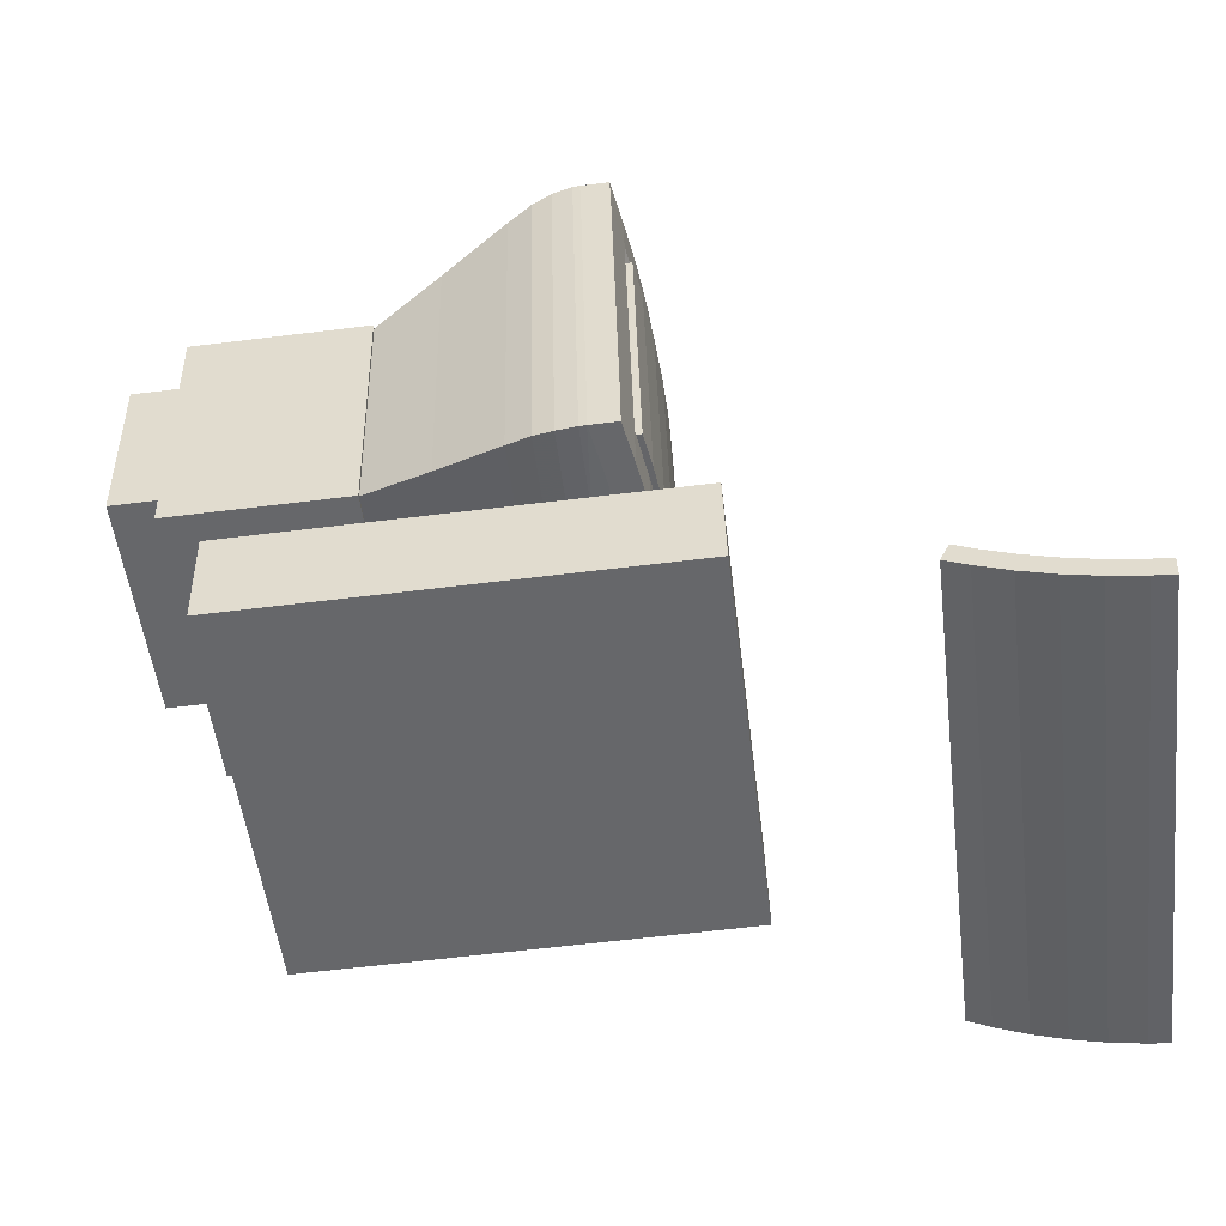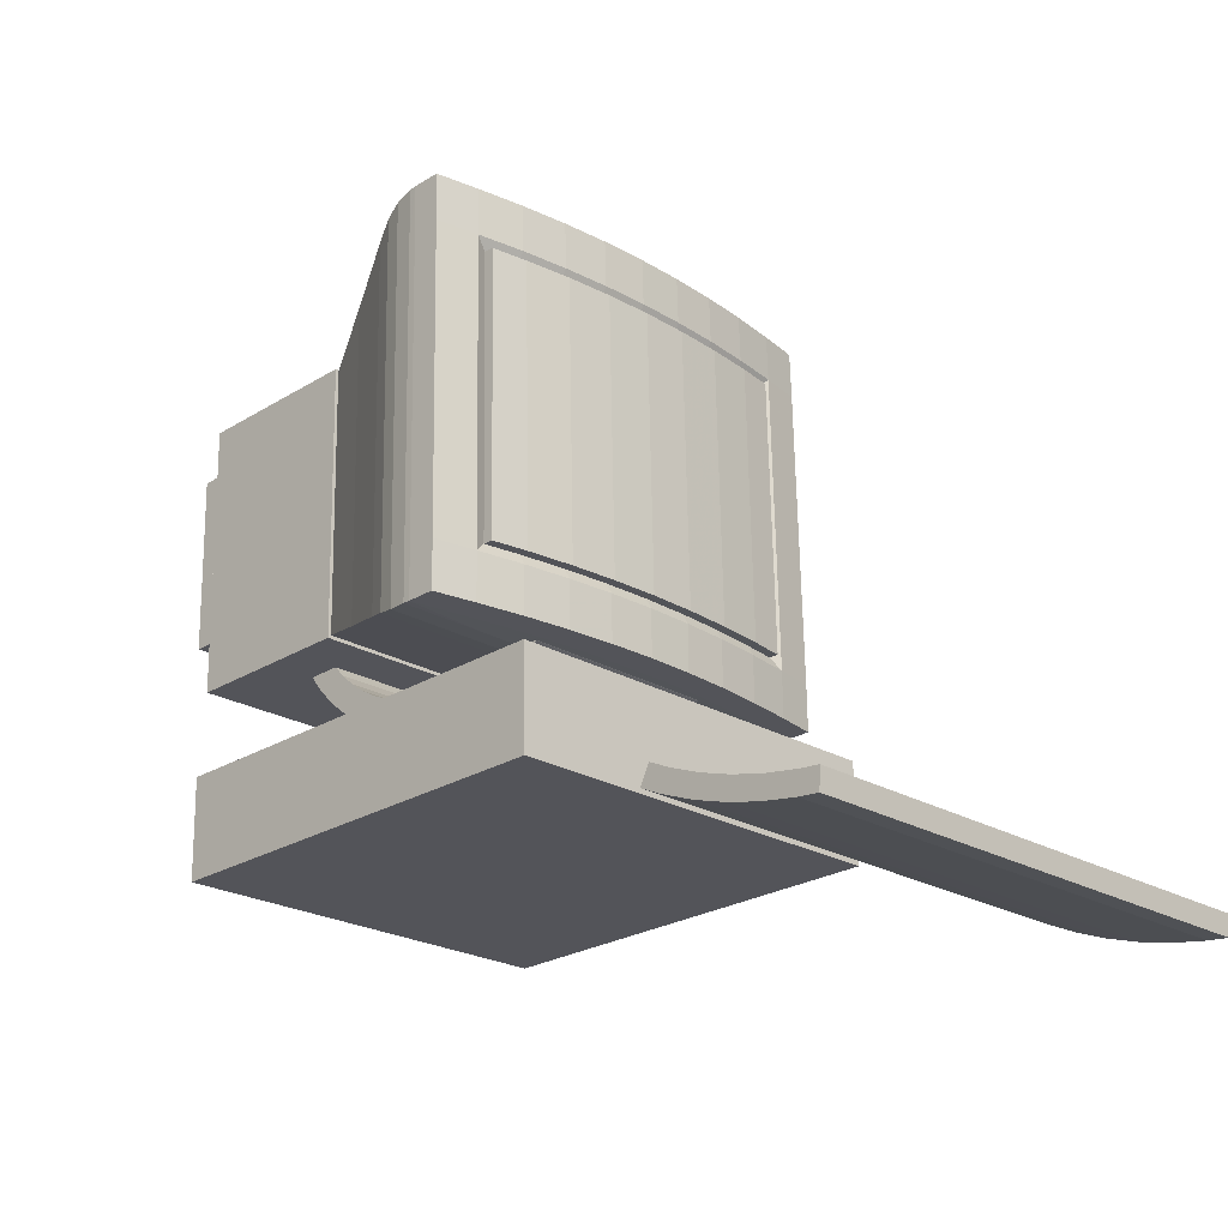
<metadata>
{"format":"obj","ext":"obj","renderer":"f3d","projection":"perspective","resolution":1024,"background":"white","views":[{"elev":-51.8,"azim":-173.1,"up":"+Z"},{"elev":-22.9,"azim":-135.2,"up":"+Z"}]}
</metadata>
<code>
v -0.3452 -0.3833 -0.2024
v -0.3493 -0.3833 -0.3728
v 0.3884 -0.3832 -0.3908
v 0.3926 -0.3832 -0.2204
v -0.3494 0.3158 -0.3728
v 0.3884 0.3159 -0.3908
v -0.3452 0.3158 -0.2024
v 0.3925 0.3159 -0.2204
v -0.8293 -0.05779 -0.5323
v -0.8292 -0.489 -0.5323
v -0.7763 -0.489 -0.5207
v -0.7764 -0.05778 -0.5207
v -0.7678 -0.05778 -0.554
v -0.7677 -0.489 -0.554
v -0.8231 -0.489 -0.5661
v -0.8231 -0.05779 -0.5661
v -0.6226 -0.489 -0.5006
v -0.6377 -0.489 -0.4696
v -0.6738 -0.489 -0.4861
v -0.6604 -0.489 -0.5178
v -0.7245 0.3735 -0.5053
v -0.7245 -0.05778 -0.5053
v -0.6739 -0.05777 -0.4861
v -0.6739 0.3735 -0.4861
v -0.7135 0.3735 -0.5379
v -0.6605 0.3735 -0.5178
v -0.7678 0.3735 -0.554
v -0.7764 0.3735 -0.5207
v -0.8232 0.3735 -0.5661
v -0.8792 -0.05779 -0.5742
v -0.8793 0.3735 -0.5742
v -0.8792 -0.489 -0.5742
v -0.9135 -0.489 -0.577
v -0.9136 -0.0578 -0.577
v -0.7244 -0.489 -0.5053
v -0.8829 -0.05779 -0.5399
v -0.8828 -0.489 -0.5399
v -0.7135 -0.05777 -0.5379
v -0.7134 -0.489 -0.5379
v -0.6377 -0.05777 -0.4696
v -0.6378 0.3735 -0.4696
v -0.6227 0.3735 -0.5006
v -0.8293 0.3735 -0.5323
v -0.9156 -0.0578 -0.5426
v -0.9156 -0.489 -0.5426
v -0.6605 -0.05777 -0.5178
v -0.6226 -0.05777 -0.5006
v -0.9136 0.3735 -0.577
v -0.8829 0.3735 -0.5399
v -0.9157 0.3735 -0.5426
v -0.1008 0.1401 -0.101
v -0.1299 0.1401 -0.08635
v -0.1299 -0.2075 -0.08635
v -0.1008 -0.2075 -0.101
v 0.1533 0.1401 -0.1072
v 0.1224 0.1401 -0.1174
v 0.1224 -0.2075 -0.1174
v 0.1534 -0.2075 -0.1072
v 0.3374 0.1402 0.06816
v 0.3228 0.1402 0.03904
v 0.3228 -0.2075 0.03904
v 0.3375 -0.2075 0.06816
v 0.17 0.1401 -0.1502
v 0.1831 0.1401 -0.09397
v 0.2039 0.1402 -0.1352
v -0.1195 0.1401 -0.1432
v -0.07041 0.1401 -0.1127
v -0.08486 0.1401 -0.1565
v -0.04904 -0.2075 -0.1664
v -0.03894 -0.2075 -0.1214
v -0.07037 -0.2075 -0.1127
v -0.08483 -0.2075 -0.1565
v 0.2362 -0.2075 -0.1169
v 0.2115 -0.2075 -0.0779
v 0.1832 -0.2075 -0.09397
v 0.2039 -0.2075 -0.1352
v 0.3629 0.1402 0.01631
v 0.363 -0.2075 0.01631
v 0.3431 -0.2075 -0.01506
v 0.3431 0.1402 -0.01506
v 0.1347 0.1401 -0.1619
v 0.1347 -0.2075 -0.1619
v 0.09852 -0.2075 -0.17
v 0.09848 0.1401 -0.17
v -0.1527 0.1401 -0.1265
v -0.1526 -0.2075 -0.1265
v -0.184 -0.2075 -0.1066
v -0.184 0.1401 -0.1066
v 0.5166 0.1717 0.4133
v 0.6189 0.1717 0.4108
v 0.6112 0.1717 0.09779
v 0.509 0.1717 0.1003
v 0.506 0.2248 -0.02387
v 0.198 0.2247 -0.01638
v 0.2096 0.2247 0.4604
v 0.5176 0.2248 0.4529
v -0.202 -0.1161 -0.106
v -0.202 -0.03371 -0.106
v -0.1507 -0.03371 -0.1066
v -0.1851 0.0487 0.5864
v -0.1851 -0.03371 0.5864
v -0.1338 -0.0337 0.5844
v -0.02372 -0.4012 0.5533
v -0.02553 -0.4012 0.4788
v 0.08996 -0.3437 0.4424
v 0.09152 -0.3437 0.5067
v -0.101 -0.4311 0.4989
v -0.09903 -0.4311 0.5795
v -0.1338 -0.4366 0.5844
v -0.1358 -0.4366 0.5034
v -0.2205 -0.3434 0.4856
v -0.203 -0.3434 0.4857
v -0.2123 -0.2809 0.4859
v -0.2297 -0.2809 0.4859
v -0.2338 -0.1161 0.5876
v -0.2365 -0.1161 0.5059
v -0.2312 -0.1985 0.5058
v -0.2285 -0.1985 0.5875
v -0.146 -0.4371 0.5855
v -0.1586 -0.3633 0.5858
v -0.2072 -0.3633 0.587
v -0.1945 -0.4371 0.5866
v -0.2507 -0.1161 -0.1049
v -0.2494 -0.1161 -0.02311
v -0.2514 -0.03372 -0.02306
v -0.2526 -0.03372 -0.1048
v -0.235 -0.2809 -0.02346
v -0.2228 -0.3633 -0.02375
v -0.215 -0.3434 -0.004586
v -0.2242 -0.2809 -0.004362
v -0.1506 -0.4366 -0.1066
v -0.1506 -0.2809 -0.1066
v -0.1157 -0.2775 -0.1038
v -0.1157 -0.4311 -0.1038
v -0.06703 -0.4206 0.491
v -0.07937 -0.4206 -0.01646
v -0.03733 -0.4012 -0.0063
v 0.1982 -0.2863 -0.01038
v 0.07804 -0.3437 -0.0477
v 0.07802 -0.2237 -0.0477
v 0.1982 -0.1885 -0.01038
v -0.2099 -0.3633 0.5052
v 0.1982 -0.03367 -0.01038
v 0.078 -0.03368 -0.0477
v 0.07798 0.1563 -0.0477
v 0.1982 0.1212 -0.01038
v -0.08138 0.2035 -0.09632
v -0.1157 0.2101 -0.1038
v -0.1157 0.3637 -0.1038
v -0.0814 0.3532 -0.09632
v -0.2561 0.04869 -0.00408
v -0.2386 0.04869 -0.004013
v -0.2406 -0.03372 -0.003965
v -0.2386 -0.1161 -0.004013
v -0.2561 -0.1161 -0.00408
v -0.258 -0.03372 -0.004032
v -0.2241 0.2959 -0.1055
v -0.2229 0.2959 -0.02375
v -0.2102 0.3697 -0.02406
v -0.2115 0.3697 -0.1058
v -0.2454 0.1311 -0.105
v -0.2363 0.2135 -0.1052
v -0.1877 0.2135 -0.1064
v -0.1967 0.1311 -0.1062
v -0.2358 -0.03372 0.5876
v -0.2339 0.04869 0.5876
v -0.2073 0.2959 0.587
v -0.21 0.2959 0.5052
v -0.2222 0.2135 0.5055
v -0.2195 0.2135 0.5873
v -0.2441 0.04869 0.4862
v -0.2267 0.04869 0.4863
v -0.2214 0.1311 0.4862
v -0.2388 0.1311 0.4861
v -0.06519 0.2035 0.5694
v -0.09909 0.2101 0.5795
v -0.09907 -0.0337 0.5795
v -0.06516 -0.0337 0.5694
v -0.02379 0.3338 0.5533
v -0.0652 0.3532 0.5694
v -0.02378 0.1914 0.5533
v -0.215 0.2759 -0.004586
v -0.2325 0.2759 -0.004655
v -0.2206 0.2759 0.4856
v -0.2031 0.2759 0.4857
v -0.0256 0.3338 0.4788
v 0.08989 0.2763 0.4424
v 0.07973 0.2763 0.02445
v -0.03741 0.3338 -0.0063
v -0.06711 0.3532 0.491
v -0.07945 0.3532 -0.01646
v -0.2417 0.2135 -0.00443
v -0.2298 0.2135 0.4859
v 0.09147 0.1563 0.5067
v 0.09146 0.2763 0.5067
v -0.1359 0.3692 0.5034
v -0.1339 0.3692 0.5844
v -0.09911 0.3637 0.5795
v -0.1011 0.3637 0.4989
v -0.2123 0.2135 0.4859
v -0.2312 0.1311 0.5058
v -0.2286 0.1311 0.5875
v -0.1799 0.1311 0.5863
v 0.1982 0.219 -0.01038
v 0.1998 0.219 0.05601
v 0.1998 0.1212 0.05601
v -0.2441 0.1311 -0.02323
v -0.2333 0.1311 -0.004142
v -0.2243 0.2135 -0.004362
v -0.2351 0.2135 -0.02346
v -0.202 0.0487 -0.106
v -0.1507 0.2135 -0.1066
v -0.03925 -0.0337 -0.08385
v -0.08135 -0.0337 -0.09632
v -0.03928 0.1914 -0.08385
v 0.07797 0.2763 -0.0477
v -0.2324 -0.3434 -0.004655
v -0.1137 -0.4311 -0.02276
v -0.08131 -0.4206 -0.09632
v -0.1157 -0.0337 -0.1038
v 0.1998 -0.03367 0.05601
v 0.1998 -0.1885 0.05601
v -0.2194 -0.2809 0.5873
v -0.1708 -0.2809 0.5861
v -0.2221 -0.2809 0.5055
v -0.2213 -0.1985 0.4862
v -0.2388 -0.1985 0.4861
v -0.09904 -0.2775 0.5795
v -0.06513 -0.2709 0.5694
v -0.06512 -0.4206 0.5694
v -0.1339 0.2135 0.5844
v -0.1877 -0.2809 -0.1064
v -0.1967 -0.1985 -0.1062
v 0.5091 -0.239 0.1003
v 0.5061 -0.292 -0.02387
v -0.207 0.1983 -0.1561
v -0.2082 0.1983 -0.2057
v -0.2082 -0.2657 -0.2057
v -0.207 -0.2657 -0.1561
v -0.1195 -0.2075 -0.1432
v 0.17 -0.2075 -0.1502
v 0.3796 0.1402 0.04948
v 0.3796 -0.2075 0.04948
v -0.03898 0.1401 -0.1214
v -0.04908 0.1401 -0.1664
v 0.2115 0.1402 -0.0779
v 0.2362 0.1402 -0.1169
v 0.3054 0.1402 0.0115
v 0.3054 -0.2075 0.0115
v 0.09058 0.1401 -0.1246
v 0.09062 -0.2075 -0.1246
v -0.1575 0.1401 -0.06892
v -0.1575 -0.2075 -0.06892
v -0.01246 -0.2075 -0.1728
v -0.00683 -0.2075 -0.127
v 0.2666 -0.2075 -0.09548
v 0.2382 -0.2075 -0.05912
v 0.3203 -0.2075 -0.04433
v 0.3202 0.1402 -0.04433
v 0.06167 -0.2075 -0.1746
v 0.06164 0.1401 -0.1746
v -0.2133 -0.2075 -0.08381
v -0.2133 0.1401 -0.08381
v 0.5167 -0.239 0.4133
v 0.6189 -0.239 0.4108
v 0.1981 -0.2921 -0.01638
v 0.5177 -0.292 0.4529
v 0.2097 -0.2921 0.4604
v -0.1461 0.3697 0.5855
v -0.1587 0.2959 0.5858
v 0.09149 -0.03368 0.5067
v -0.02375 -0.03369 0.5533
v -0.02373 -0.2588 0.5533
v 0.09151 -0.2237 0.5067
v -0.1338 -0.2809 0.5844
v -0.2385 -0.03372 0.5059
v -0.2114 -0.4371 -0.1058
v -0.2241 -0.3633 -0.1055
v -0.1755 -0.3633 -0.1067
v -0.1628 -0.4371 -0.107
v -0.2454 -0.1985 -0.105
v -0.2441 -0.1985 -0.02323
v -0.2417 -0.2809 -0.00443
v -0.1486 -0.4366 -0.02556
v 0.07979 -0.3437 0.02445
v 0.1999 -0.2863 0.05601
v -0.1972 -0.4371 0.5049
v -0.2101 -0.4371 -0.02406
v -0.03929 0.3338 -0.08385
v -0.2508 0.1311 -0.004209
v -0.1709 0.2135 0.5861
v -0.1946 0.3697 0.5866
v -0.1973 0.3697 0.5049
v -0.2461 -0.03371 0.4863
v -0.2441 -0.1161 0.4862
v -0.2267 -0.1161 0.4863
v -0.2286 -0.03371 0.4863
v 0.2096 0.1212 0.4588
v 0.2096 -0.03367 0.4588
v 0.2083 0.219 0.405
v -0.1138 0.3637 -0.02276
v -0.2365 0.04869 0.5059
v -0.1616 0.3697 -0.02524
v -0.1629 0.3697 -0.107
v -0.2494 0.04869 -0.02311
v -0.1756 0.2959 -0.1067
v -0.1507 0.3692 -0.1066
v -0.03921 -0.4012 -0.08385
v -0.08133 -0.2709 -0.09632
v -0.03923 -0.2588 -0.08385
v -0.1615 -0.4371 -0.02524
v -0.2333 -0.1985 -0.004142
v -0.1799 -0.1985 0.5863
v -0.1851 -0.1161 0.5864
v 0.2096 -0.1885 0.4588
v 0.2568 -0.2656 -0.1674
v 0.2556 -0.2656 -0.217
v 0.2555 0.1983 -0.217
v 0.2567 0.1983 -0.1674
v -0.006867 0.1401 -0.127
v -0.0125 0.1401 -0.1728
v 0.2381 0.1402 -0.05912
v 0.2665 0.1402 -0.09548
v 0.2853 0.1402 -0.01421
v 0.2853 -0.2075 -0.01421
v 0.05824 0.1401 -0.1286
v 0.05828 -0.2075 -0.1286
v -0.1832 0.1401 -0.04887
v -0.1832 -0.2075 -0.04887
v 0.02456 -0.2075 -0.1755
v 0.02568 -0.2075 -0.1294
v 0.2947 -0.2075 -0.07123
v 0.2629 -0.2075 -0.03783
v 0.2946 0.1402 -0.07123
v 0.02452 0.1401 -0.1755
v 0.6113 -0.239 0.09779
v 0.2083 -0.1885 0.405
v 0.2083 -0.03367 0.405
v -0.2363 -0.2809 -0.1052
v -0.2507 -0.1985 -0.004209
v 0.2083 -0.2863 0.405
v -0.1487 -0.4371 0.5037
v -0.1487 0.3692 -0.02556
v -0.2507 0.04869 -0.1049
v -0.1488 0.3697 0.5037
v 0.2096 0.219 0.4588
v 0.2083 0.1212 0.405
v 0.2097 -0.2863 0.4588
v 0.02565 0.1401 -0.1294
v 0.2628 0.1402 -0.03783
f 1 2 3
f 5 6 3
f 7 5 2
f 8 6 5
f 8 7 1
f 4 3 6
f 9 10 11
f 13 14 15
f 17 18 19
f 21 22 23
f 25 21 24
f 27 28 21
f 28 12 22
f 29 16 30
f 30 32 33
f 12 11 35
f 36 37 10
f 38 39 14
f 20 19 35
f 24 23 40
f 26 24 41
f 29 43 28
f 43 9 12
f 27 13 16
f 16 15 32
f 22 35 19
f 44 45 37
f 46 20 39
f 39 35 11
f 41 40 47
f 31 30 34
f 31 49 43
f 49 36 9
f 25 38 13
f 32 37 45
f 23 19 18
f 34 33 45
f 47 17 20
f 14 11 10
f 42 47 46
f 48 34 44
f 48 50 49
f 50 44 36
f 26 46 38
f 15 10 37
f 40 18 17
f 51 52 53
f 55 56 57
f 59 60 61
f 63 55 64
f 66 51 67
f 69 70 71
f 73 74 75
f 77 78 79
f 81 82 83
f 85 86 87
f 89 90 91
f 93 94 95
f 97 98 99
f 100 101 102
f 103 104 105
f 107 108 109
f 111 112 113
f 115 116 117
f 119 120 121
f 123 124 125
f 127 128 129
f 131 132 133
f 104 135 136
f 138 139 140
f 142 112 129
f 143 144 145
f 147 148 149
f 151 152 153
f 157 158 159
f 161 162 163
f 165 101 100
f 167 168 169
f 171 172 173
f 175 176 177
f 179 180 175
f 182 183 184
f 186 187 188
f 190 186 189
f 183 192 193
f 181 194 195
f 196 197 198
f 174 173 200
f 170 169 201
f 100 203 202
f 204 205 206
f 207 208 209
f 99 211 164
f 213 214 147
f 146 145 216
f 112 111 217
f 141 140 144
f 218 134 219
f 133 132 99
f 124 154 153
f 143 221 222
f 223 121 120
f 118 117 225
f 114 113 226
f 178 177 228
f 135 104 103
f 102 231 203
f 132 232 233
f 93 92 234
f 236 237 238
f 66 240 86
f 63 241 82
f 242 243 78
f 76 75 58
f 72 71 54
f 68 67 244
f 65 64 246
f 60 248 249
f 56 250 251
f 52 252 253
f 67 51 54
f 64 55 58
f 77 60 59
f 81 56 55
f 85 52 51
f 254 255 70
f 256 257 74
f 80 79 258
f 84 83 260
f 88 87 262
f 264 265 90
f 266 235 267
f 99 98 211
f 231 197 269
f 271 272 273
f 228 275 109
f 113 112 142
f 165 276 116
f 277 278 279
f 281 282 124
f 283 130 129
f 284 131 134
f 105 104 137
f 286 285 139
f 287 142 128
f 191 189 289
f 220 148 147
f 290 208 152
f 162 210 158
f 98 97 123
f 203 291 170
f 292 293 168
f 294 295 296
f 181 175 178
f 298 194 271
f 158 182 185
f 187 300 205
f 199 190 191
f 192 290 174
f 180 179 186
f 197 231 176
f 193 200 185
f 202 201 302
f 291 270 167
f 160 159 303
f 305 152 208
f 212 306 304
f 215 147 150
f 204 216 188
f 111 114 283
f 308 219 309
f 134 133 309
f 284 311 280
f 282 312 154
f 141 222 286
f 115 118 313
f 223 225 142
f 227 226 296
f 229 228 108
f 299 271 274
f 313 224 275
f 279 232 132
f 235 234 264
f 316 317 318
f 68 72 240
f 65 76 241
f 243 62 61
f 241 58 57
f 240 54 53
f 245 244 320
f 247 246 322
f 248 324 325
f 250 326 327
f 252 328 329
f 244 67 71
f 246 64 75
f 80 248 60
f 84 250 56
f 88 252 52
f 330 331 255
f 332 333 257
f 259 258 332
f 261 260 330
f 237 318 317
f 234 336 265
f 93 235 266
f 164 163 212
f 165 115 314
f 274 273 103
f 177 102 275
f 276 297 296
f 315 337 338
f 232 279 278
f 339 127 282
f 340 312 130
f 107 110 284
f 140 310 213
f 341 105 285
f 342 287 288
f 289 189 188
f 301 149 307
f 192 209 208
f 161 207 210
f 344 161 164
f 269 345 293
f 169 200 173
f 231 291 203
f 198 176 175
f 346 195 194
f 159 158 168
f 206 205 300
f 196 199 301
f 290 151 171
f 195 187 186
f 176 231 102
f 169 168 185
f 166 302 276
f 292 167 270
f 146 206 221
f 125 153 152
f 307 304 303
f 191 150 149
f 221 338 337
f 114 227 340
f 310 140 139
f 310 309 214
f 131 280 279
f 127 130 312
f 280 311 288
f 118 223 224
f 121 142 287
f 102 101 314
f 272 178 229
f 315 274 106
f 275 102 314
f 94 266 268
f 267 264 89
f 239 238 317
f 245 69 72
f 247 73 76
f 78 61 249
f 82 57 251
f 86 53 253
f 321 320 349
f 323 322 350
f 324 350 333
f 326 349 331
f 328 263 262
f 320 244 70
f 322 246 74
f 259 324 248
f 261 326 250
f 263 328 252
f 260 327 331
f 258 325 333
f 334 332 256
f 335 330 254
f 319 318 237
f 92 91 336
f 95 268 267
f 212 163 306
f 126 344 211
f 135 230 108
f 109 119 342
f 116 296 226
f 122 287 342
f 97 233 281
f 278 128 127
f 155 154 312
f 309 133 220
f 139 285 137
f 295 294 156
f 110 342 311
f 144 213 215
f 148 212 307
f 183 182 209
f 344 305 207
f 162 157 306
f 298 347 300
f 201 173 172
f 270 291 231
f 199 198 180
f 300 187 195
f 303 159 293
f 338 221 206
f 196 343 303
f 151 156 294
f 194 181 272
f 196 345 269
f 302 172 297
f 299 338 347
f 304 306 157
f 126 125 305
f 209 182 158
f 220 99 212
f 145 215 289
f 337 341 286
f 227 295 155
f 219 308 137
f 135 107 218
f 132 233 97
f 277 288 128
f 233 232 339
f 348 341 337
f 117 226 113
f 275 224 120
f 273 229 230
f 348 106 105
f 120 119 109
f 336 91 90
f 96 89 92
f 319 236 239
f 321 254 69
f 323 256 73
f 79 249 325
f 83 251 327
f 87 253 329
f 335 349 326
f 334 350 324
f 350 322 257
f 349 320 255
f 242 59 62
f 1 3 4
f 5 3 2
f 7 2 1
f 8 5 7
f 8 1 4
f 4 6 8
f 9 11 12
f 13 15 16
f 17 19 20
f 21 23 24
f 25 24 26
f 27 21 25
f 28 22 21
f 29 30 31
f 30 33 34
f 12 35 22
f 36 10 9
f 38 14 13
f 20 35 39
f 24 40 41
f 26 41 42
f 29 28 27
f 43 12 28
f 27 16 29
f 16 32 30
f 22 19 23
f 44 37 36
f 46 39 38
f 39 11 14
f 41 47 42
f 31 34 48
f 31 43 29
f 49 9 43
f 25 13 27
f 32 45 33
f 23 18 40
f 34 45 44
f 47 20 46
f 14 10 15
f 42 46 26
f 48 44 50
f 48 49 31
f 50 36 49
f 26 38 25
f 15 37 32
f 40 17 47
f 51 53 54
f 55 57 58
f 59 61 62
f 63 64 65
f 66 67 68
f 69 71 72
f 73 75 76
f 77 79 80
f 81 83 84
f 85 87 88
f 89 91 92
f 93 95 96
f 103 105 106
f 107 109 110
f 111 113 114
f 115 117 118
f 119 121 122
f 123 125 126
f 127 129 130
f 131 133 134
f 104 136 137
f 138 140 141
f 142 129 128
f 143 145 146
f 147 149 150
f 151 153 154
f 151 154 155
f 151 155 156
f 157 159 160
f 161 163 164
f 165 100 166
f 167 169 170
f 171 173 174
f 175 177 178
f 179 175 181
f 182 184 185
f 186 188 189
f 190 189 191
f 183 193 184
f 181 195 179
f 196 198 199
f 174 200 193
f 170 201 202
f 100 202 166
f 204 206 146
f 207 209 210
f 99 164 212
f 213 147 215
f 146 216 204
f 112 217 129
f 141 144 143
f 218 219 136
f 133 99 220
f 124 153 125
f 143 222 141
f 223 120 224
f 118 225 223
f 114 226 227
f 178 228 229
f 135 103 230
f 102 203 100
f 93 234 235
f 236 238 239
f 66 86 85
f 63 82 81
f 242 78 77
f 76 58 241
f 72 54 240
f 68 244 245
f 65 246 247
f 60 249 61
f 56 251 57
f 52 253 53
f 67 54 71
f 64 58 75
f 77 59 242
f 81 55 63
f 85 51 66
f 254 70 69
f 256 74 73
f 80 258 259
f 84 260 261
f 88 262 263
f 264 90 89
f 266 267 268
f 231 269 270
f 271 273 274
f 228 109 108
f 113 142 225
f 165 116 115
f 277 279 280
f 281 124 123
f 283 129 217
f 284 134 218
f 105 137 285
f 286 139 138
f 287 128 288
f 191 289 150
f 220 147 214
f 290 152 151
f 162 158 157
f 98 123 126
f 203 170 202
f 292 168 167
f 294 296 297
f 294 297 172
f 294 172 171
f 181 178 272
f 298 271 299
f 158 185 168
f 187 205 188
f 199 191 301
f 192 174 193
f 180 186 190
f 197 176 198
f 193 185 184
f 202 302 166
f 291 167 170
f 160 303 304
f 305 208 207
f 212 304 307
f 215 150 289
f 204 188 205
f 111 283 217
f 308 309 310
f 134 309 219
f 284 280 131
f 282 154 124
f 141 286 138
f 115 313 314
f 223 142 121
f 227 296 295
f 229 108 230
f 299 274 315
f 235 264 267
f 316 318 319
f 68 240 66
f 65 241 63
f 243 61 78
f 241 57 82
f 240 53 86
f 245 320 321
f 247 322 323
f 248 325 249
f 250 327 251
f 252 329 253
f 244 71 70
f 246 75 74
f 80 60 77
f 84 56 81
f 88 52 85
f 330 255 254
f 332 257 256
f 259 332 334
f 261 330 335
f 237 317 238
f 234 265 264
f 93 266 94
f 165 314 101
f 274 103 106
f 177 275 228
f 276 296 116
f 315 338 299
f 232 278 339
f 339 282 281
f 340 130 283
f 107 284 218
f 140 213 144
f 341 285 286
f 342 288 311
f 289 188 216
f 301 307 343
f 192 208 290
f 161 210 162
f 344 164 211
f 269 293 292
f 169 173 201
f 198 175 180
f 346 194 298
f 159 168 293
f 206 300 347
f 196 301 343
f 290 171 174
f 195 186 179
f 176 102 177
f 169 185 200
f 166 276 165
f 292 270 269
f 146 221 143
f 125 152 305
f 307 303 343
f 191 149 301
f 221 337 222
f 114 340 283
f 310 139 308
f 310 214 213
f 131 279 132
f 127 312 282
f 280 288 277
f 118 224 313
f 121 287 122
f 272 229 273
f 315 106 348
f 275 314 313
f 94 268 95
f 267 89 96
f 239 317 316
f 245 72 68
f 247 76 65
f 78 249 79
f 82 251 83
f 86 253 87
f 321 349 335
f 323 350 334
f 324 333 325
f 326 331 327
f 328 262 329
f 320 70 255
f 322 74 257
f 259 248 80
f 261 250 84
f 263 252 88
f 260 331 330
f 258 333 332
f 334 256 323
f 335 254 321
f 319 237 236
f 92 336 234
f 95 267 96
f 126 211 98
f 135 108 107
f 109 342 110
f 116 226 117
f 122 342 119
f 97 281 123
f 278 127 339
f 155 312 340
f 309 220 214
f 139 137 308
f 295 156 155
f 110 311 284
f 144 215 145
f 148 307 149
f 183 209 192
f 344 207 161
f 162 306 163
f 298 300 346
f 201 172 302
f 199 180 190
f 300 195 346
f 303 293 345
f 338 206 347
f 196 303 345
f 151 294 171
f 194 272 271
f 196 269 197
f 302 297 276
f 299 347 298
f 304 157 160
f 126 305 344
f 209 158 210
f 220 212 148
f 145 289 216
f 337 286 222
f 227 155 340
f 219 137 136
f 135 218 136
f 132 97 99
f 277 128 278
f 233 339 281
f 348 337 315
f 117 113 225
f 273 230 103
f 348 105 341
f 120 109 275
f 336 90 265
f 96 92 93
f 319 239 316
f 321 69 245
f 323 73 247
f 79 325 258
f 83 327 260
f 87 329 262
f 335 326 261
f 334 324 259
f 350 257 333
f 349 255 331
f 242 62 243

</code>
